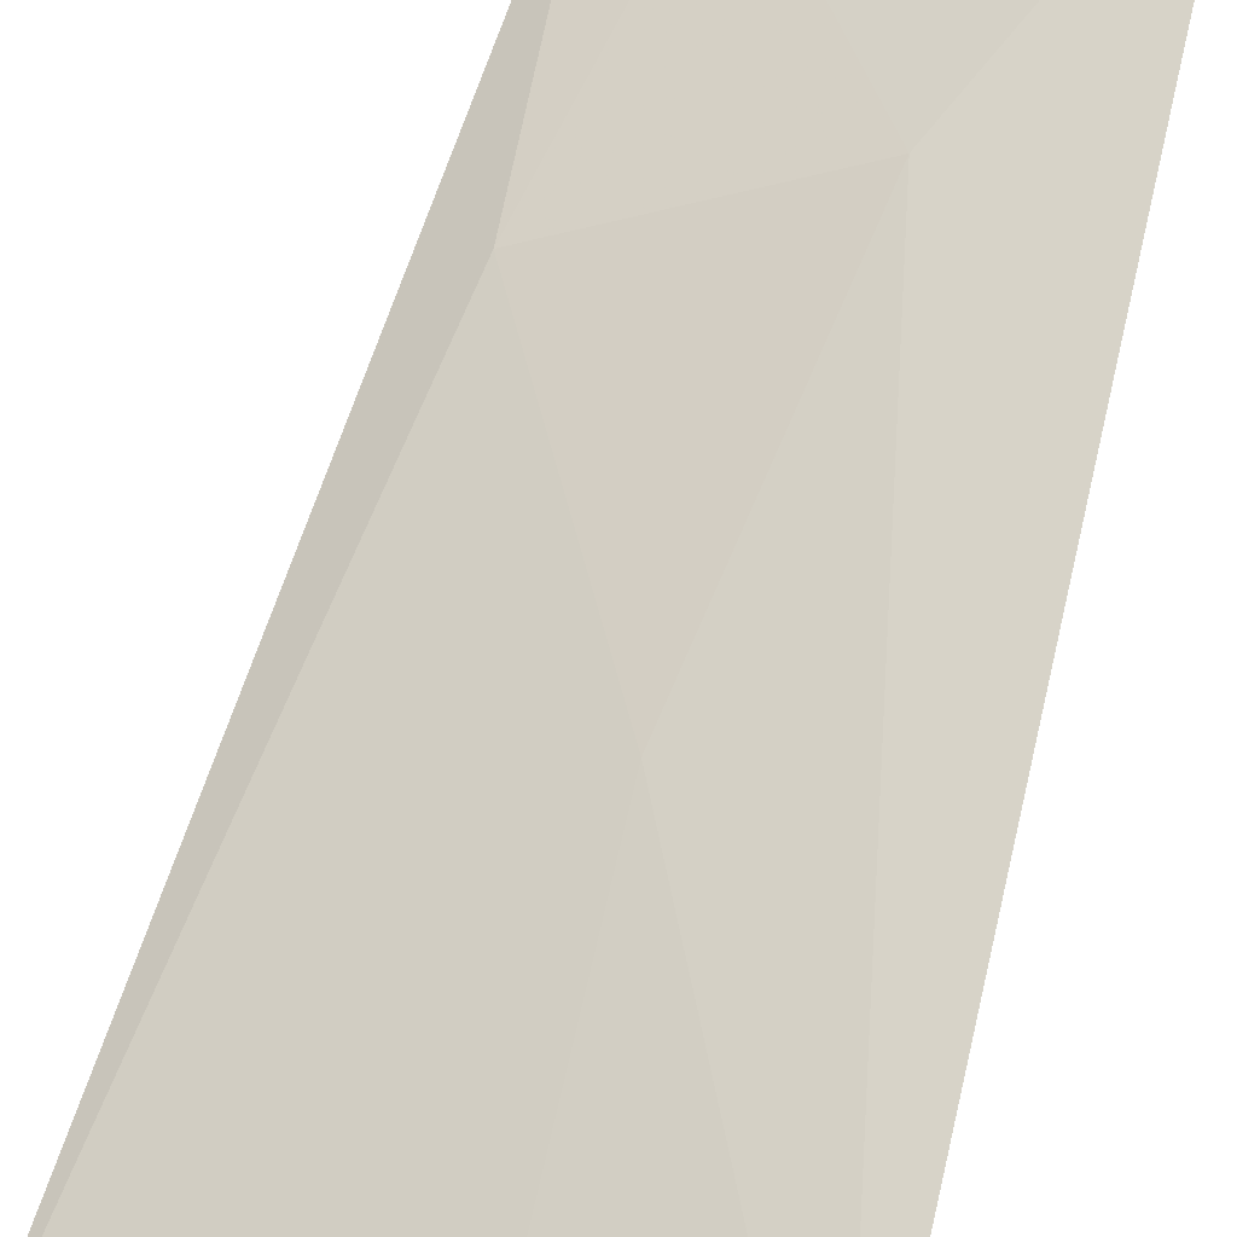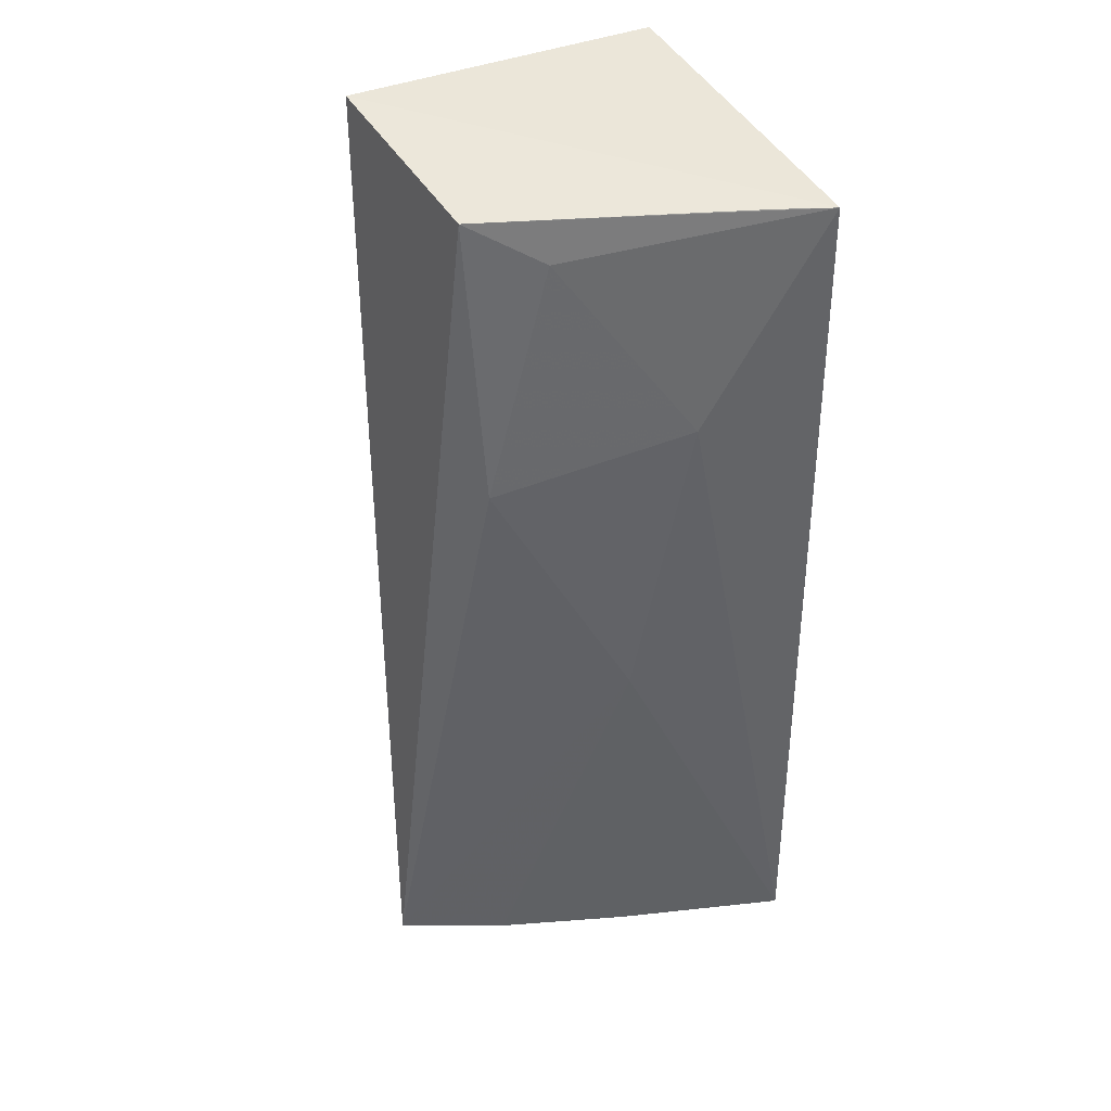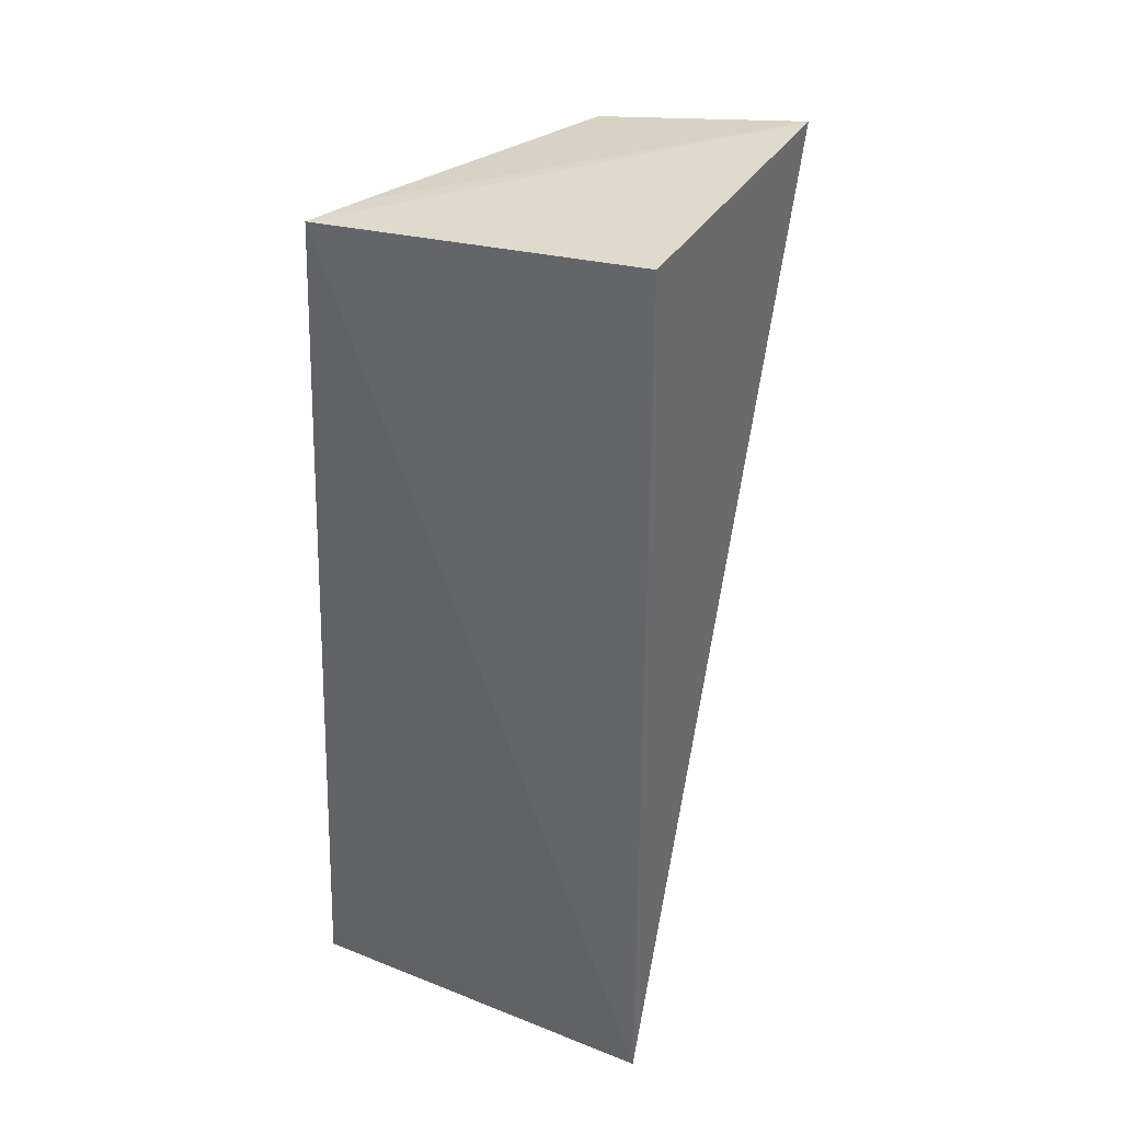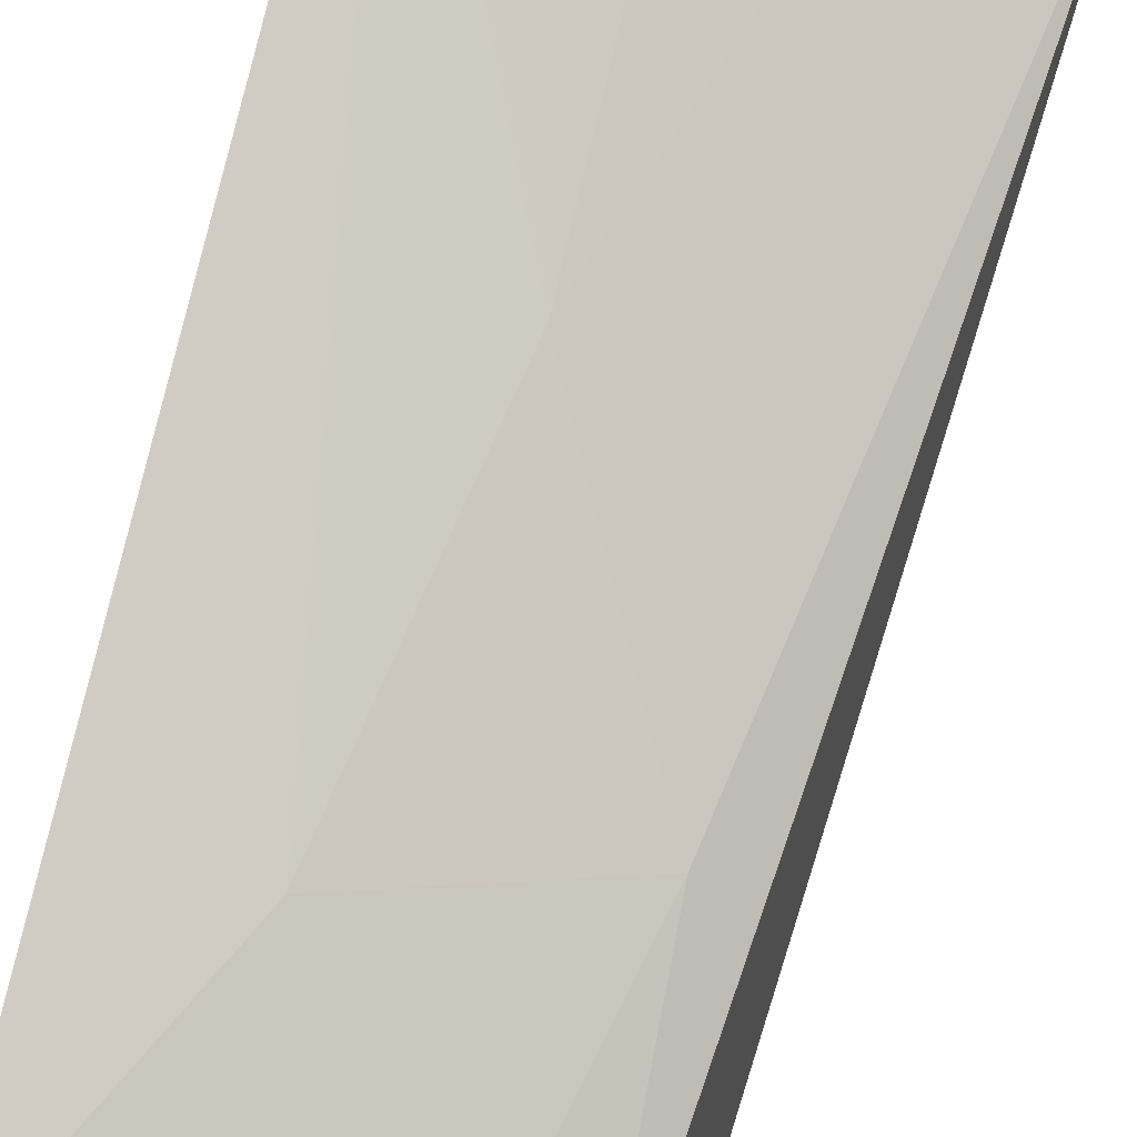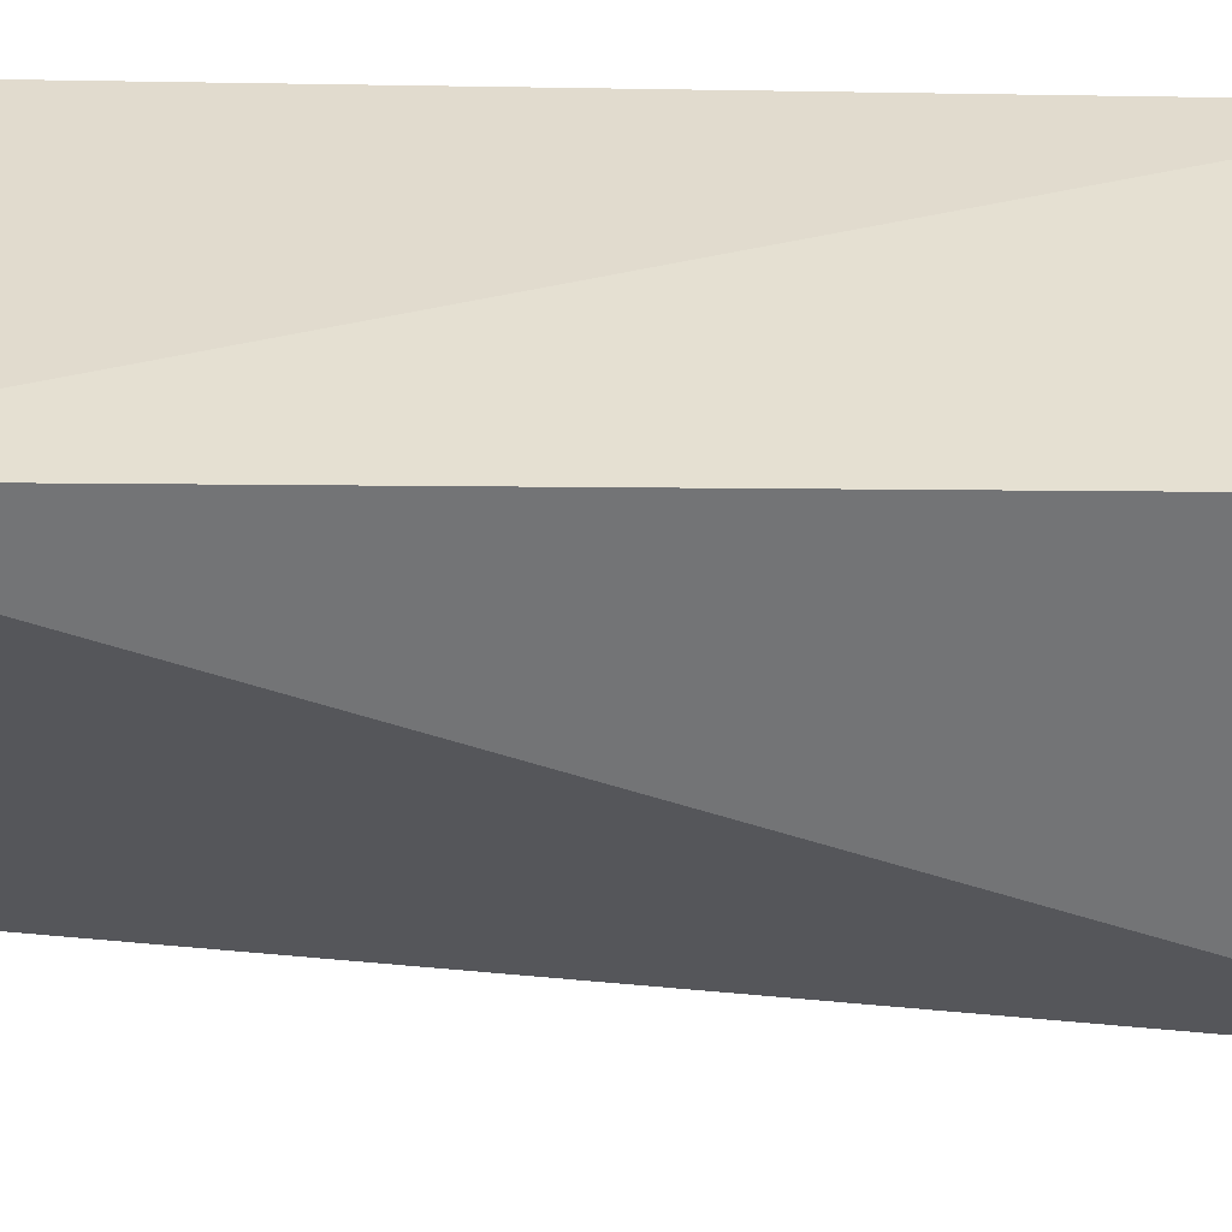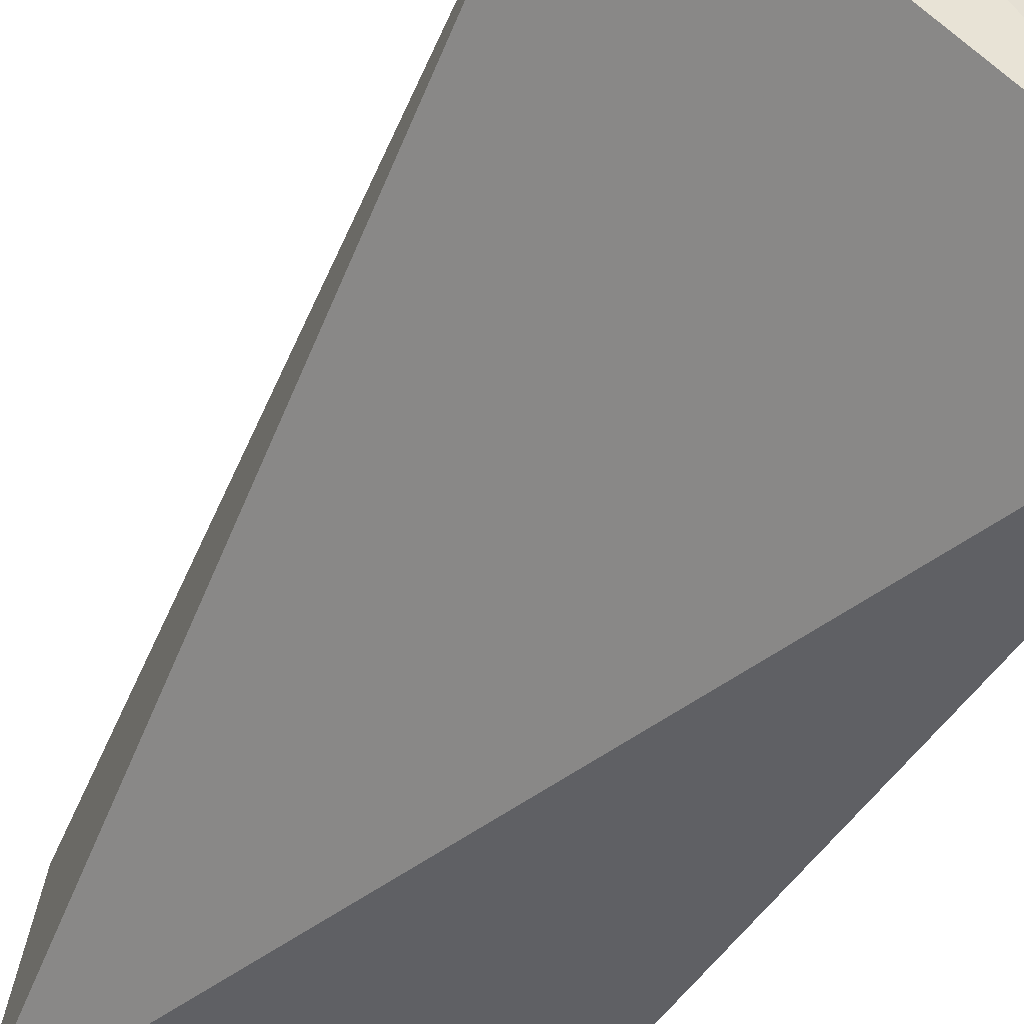
<metadata>
{"format":"obj","ext":"obj","renderer":"f3d","projection":"perspective","resolution":1024,"background":"white","views":[{"elev":73.3,"azim":-168.0,"up":"+Y"},{"elev":43.0,"azim":154.2,"up":"+Z"},{"elev":35.4,"azim":-62.1,"up":"+Z"},{"elev":75.3,"azim":12.1,"up":"+Y"},{"elev":-56.1,"azim":-90.5,"up":"+Y"},{"elev":-44.3,"azim":151.3,"up":"+Y"}]}
</metadata>
<code>
v 0.08032 0.01891 0.4912
v 0.1018 0.07338 0.2676
v 0.0746 0.06713 0.4849
v -0.0005955 0.09618 0.4847
v 0.0045 0.01892 0.2652
v 0.07332 0.07608 0.4151
v 0.01242 0.09106 0.485
v 0.004492 0.01887 0.4901
v 0.004235 0.109 0.2651
v 0.05773 0.07583 0.4748
v 0.076 0.08349 0.2647
v 0.02813 0.09158 0.4303
v 0.04468 0.09515 0.2646
v 0.04319 0.09114 0.355
f 1 2 3
f 5 2 1
f 6 3 2
f 7 1 3
f 7 3 4
f 7 4 1
f 8 5 1
f 8 1 4
f 8 4 5
f 9 5 4
f 10 4 3
f 10 3 6
f 11 2 5
f 12 9 4
f 12 10 6
f 12 4 10
f 13 11 5
f 13 5 9
f 14 6 2
f 14 2 11
f 14 11 13
f 14 12 6
f 14 13 9
f 14 9 12

</code>
